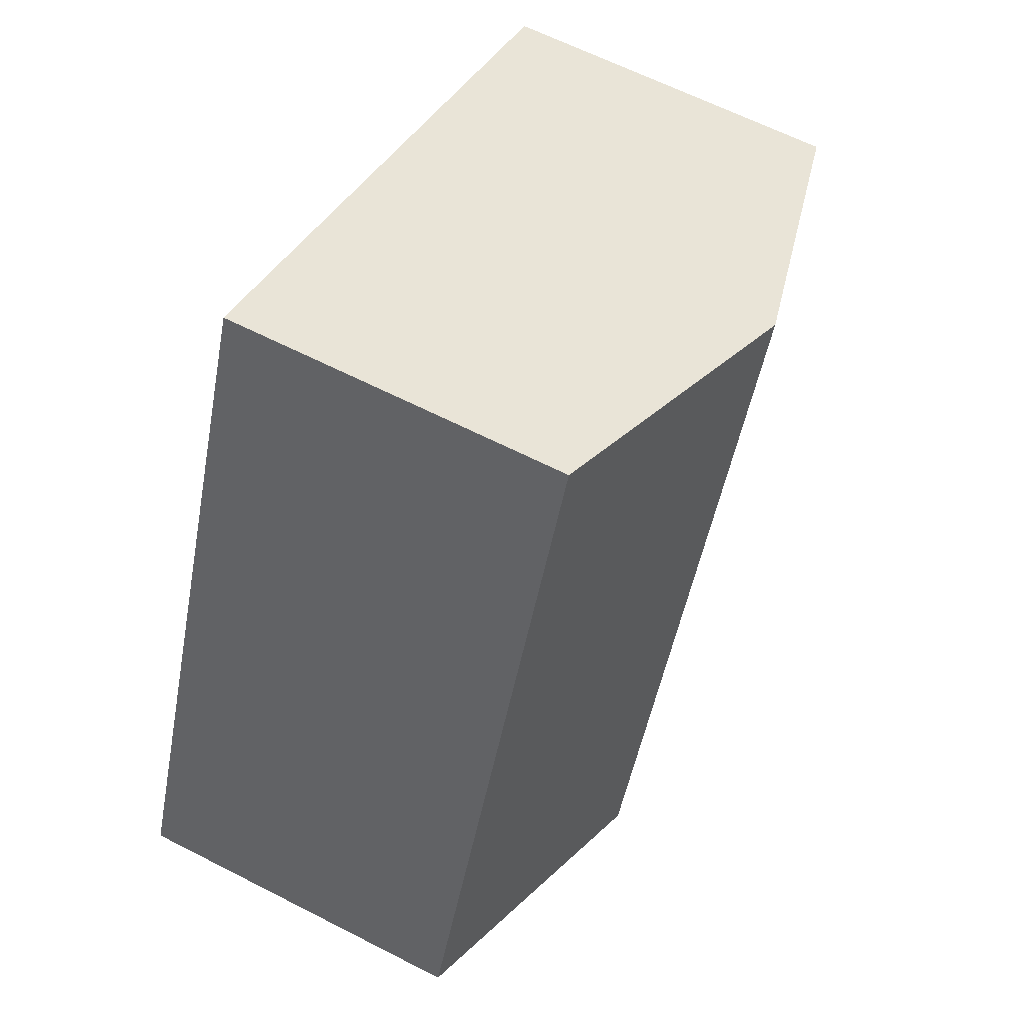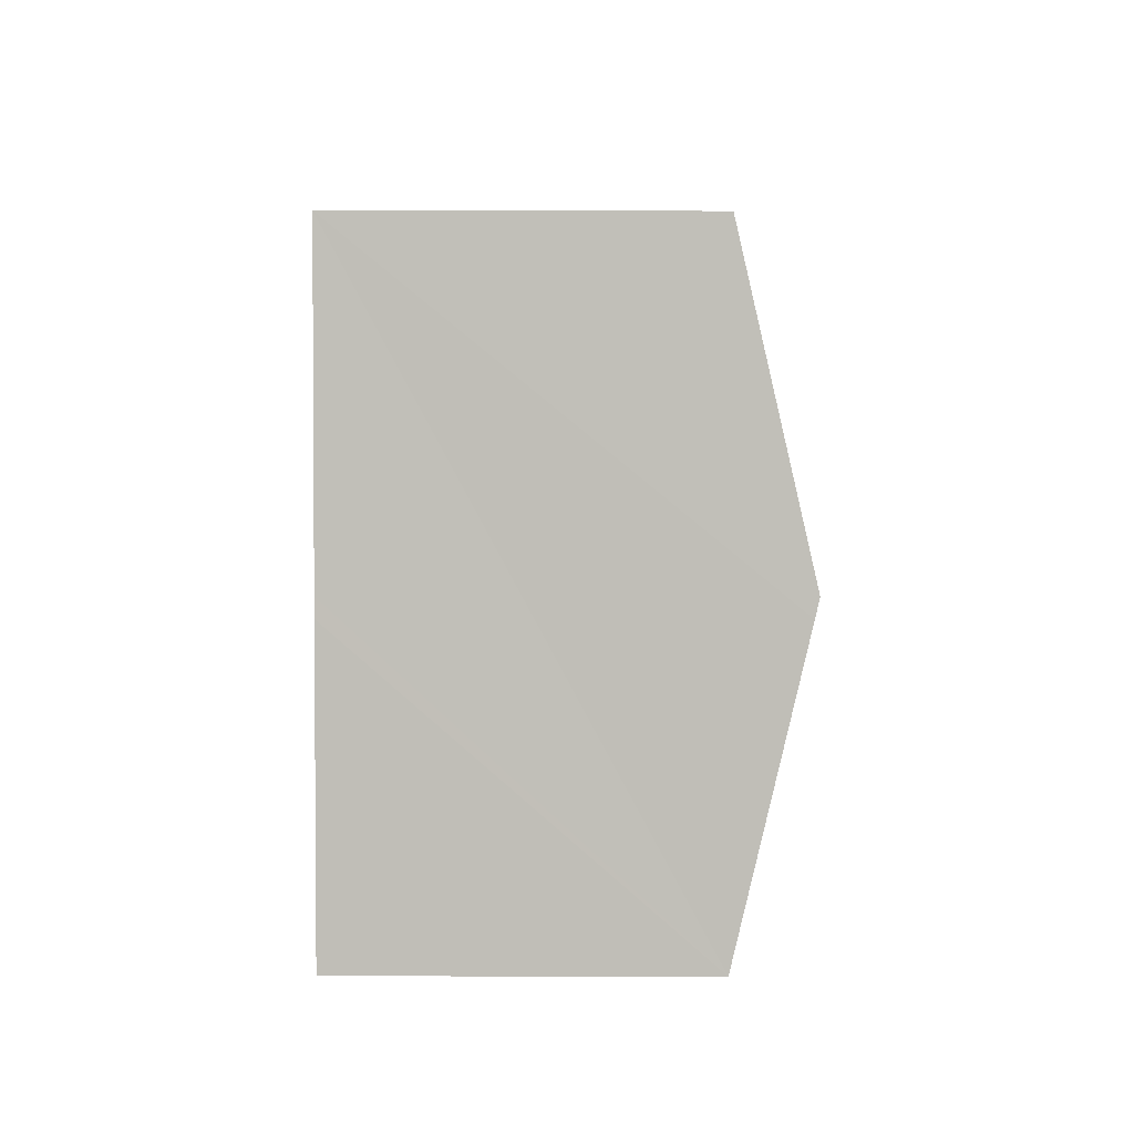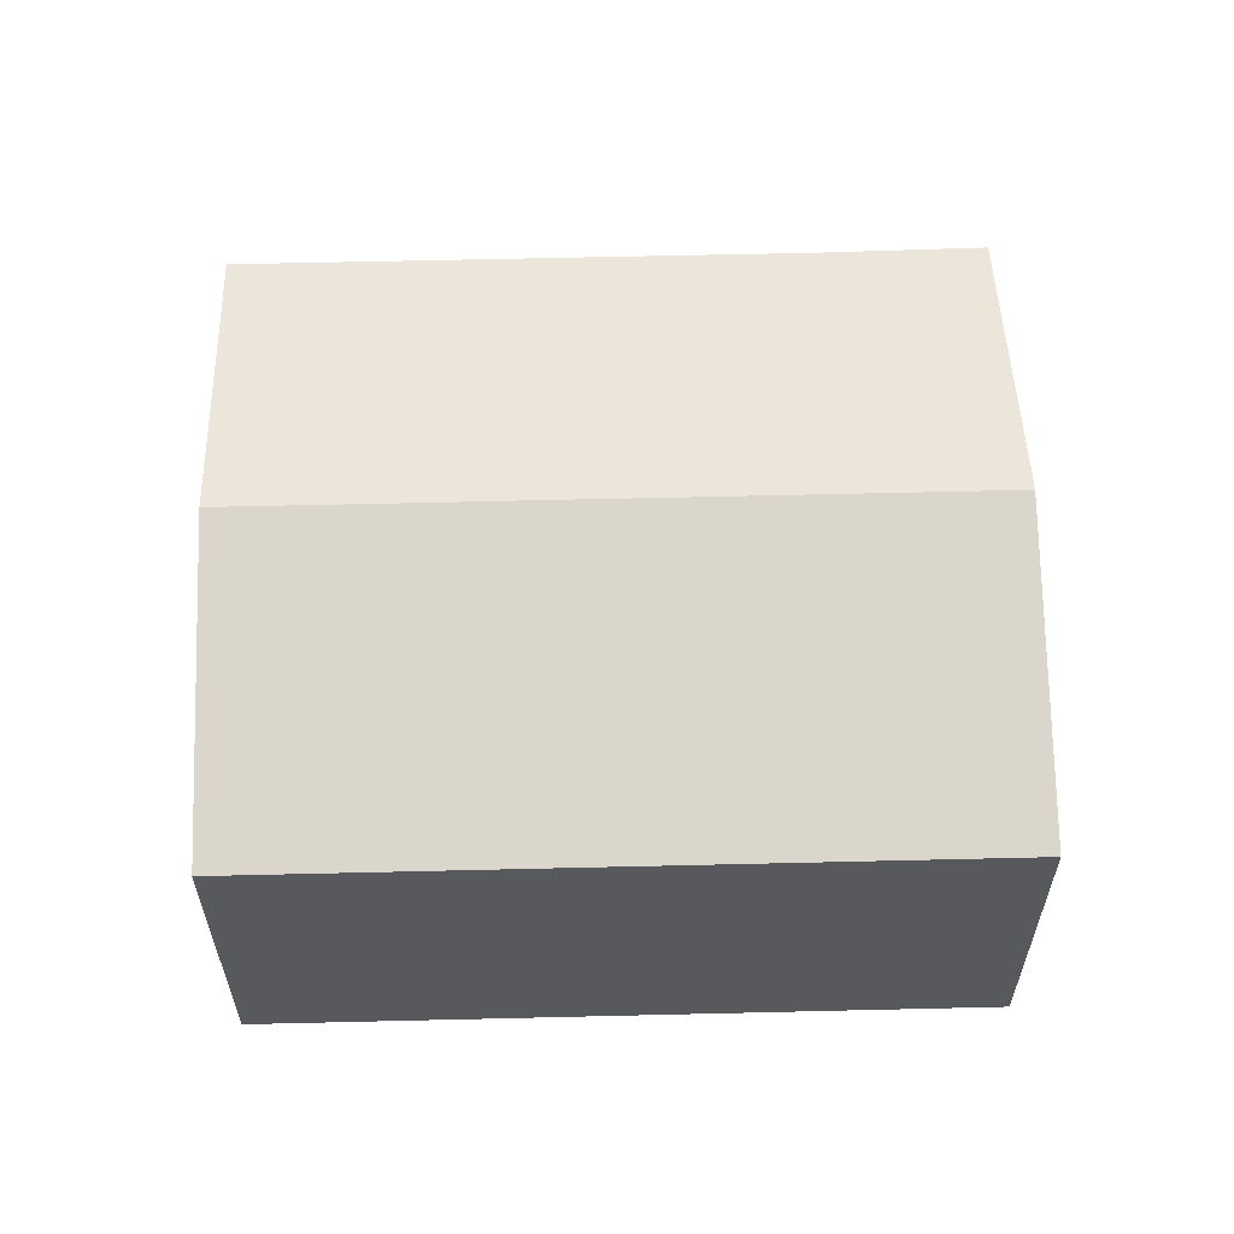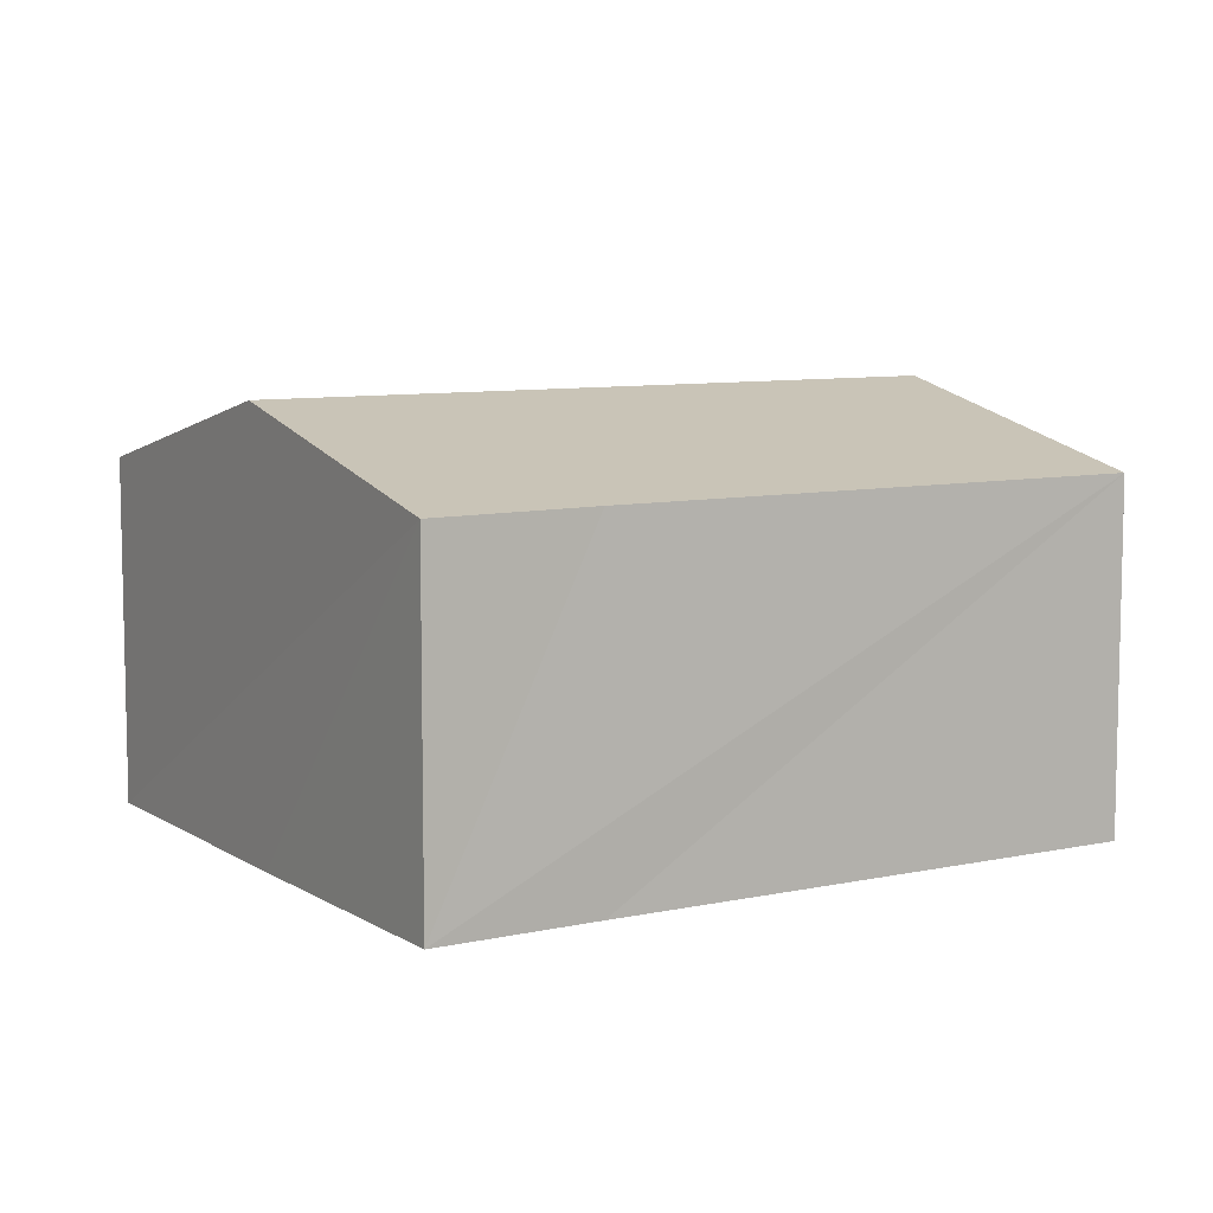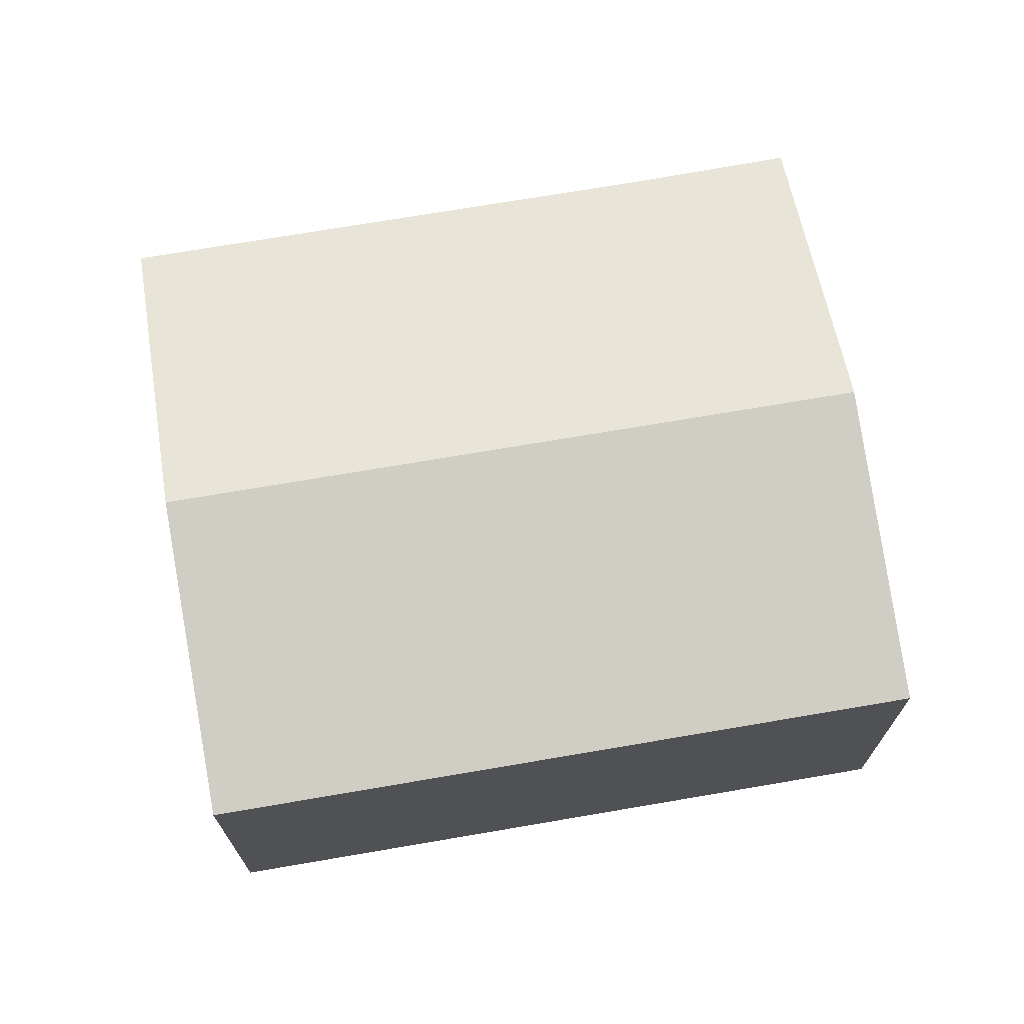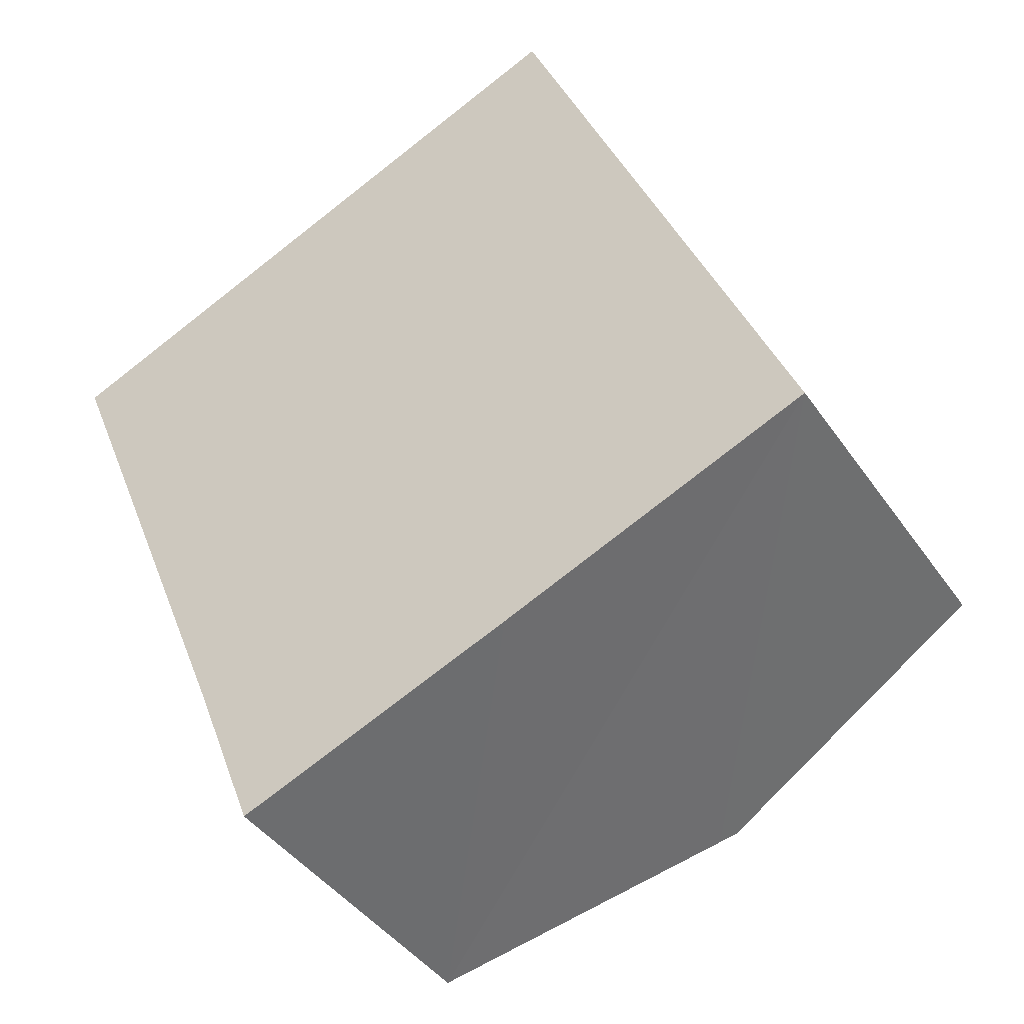
<metadata>
{"format":"obj","ext":"obj","renderer":"f3d","projection":"perspective","resolution":1024,"background":"white","views":[{"elev":62.7,"azim":117.5,"up":"+Z"},{"elev":-64.0,"azim":89.9,"up":"+Z"},{"elev":60.7,"azim":66.3,"up":"+Y"},{"elev":8.2,"azim":-143.4,"up":"+Y"},{"elev":71.3,"azim":58.0,"up":"+Y"},{"elev":-41.6,"azim":31.5,"up":"+Z"}]}
</metadata>
<code>
v  6.382 9.136 2.617
v  4.604 7.533 -11.23
v  0 7.533 4.613e-16
v  12.41 9.136 -12.09
v  5.952 7.519 -14.67
v  12.03 9.04 -12.25
v  12.78 7.529 5.241
v  18.81 7.529 -9.469
v  5.952 8.98e-16 -14.67
v  4.604 6.875e-16 -11.23
v  0 0 0
v  6.382 -1.602e-16 2.617
v  12.78 -3.209e-16 5.241
v  18.81 5.798e-16 -9.469
v  12.41 7.405e-16 -12.09
v  12.03 7.501e-16 -12.25
g defaultobject
f 1 2 3
f 2 1 4
f 2 4 5
f 5 4 6
f 7 4 1
f 4 7 8
f 9 2 5
f 2 9 3
f 3 9 10
f 3 10 11
f 11 1 3
f 1 11 7
f 7 11 12
f 7 12 13
f 13 8 7
f 8 13 14
f 14 4 8
f 4 14 6
f 6 14 5
f 5 14 15
f 5 15 16
f 5 16 9
f 10 12 11
f 12 10 9
f 12 9 13
f 13 9 16
f 13 16 15
f 13 15 14

</code>
